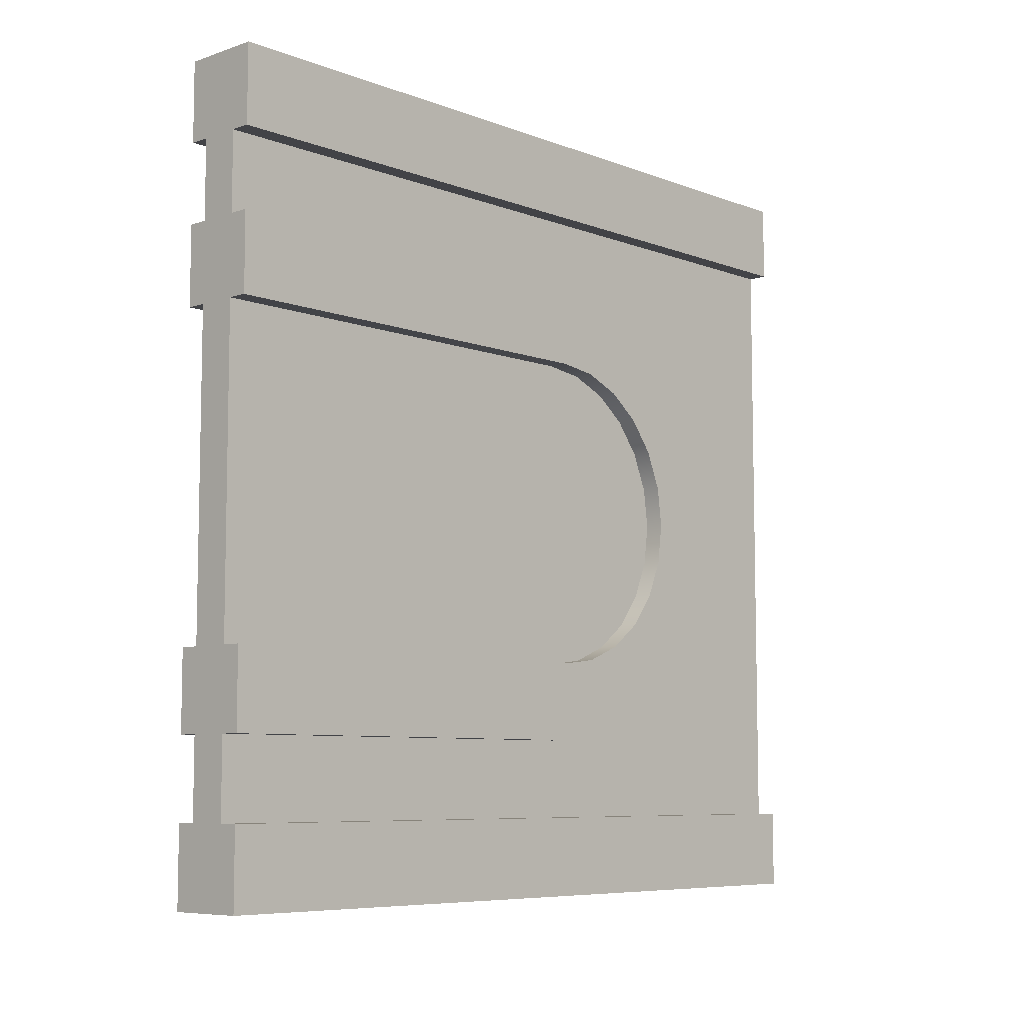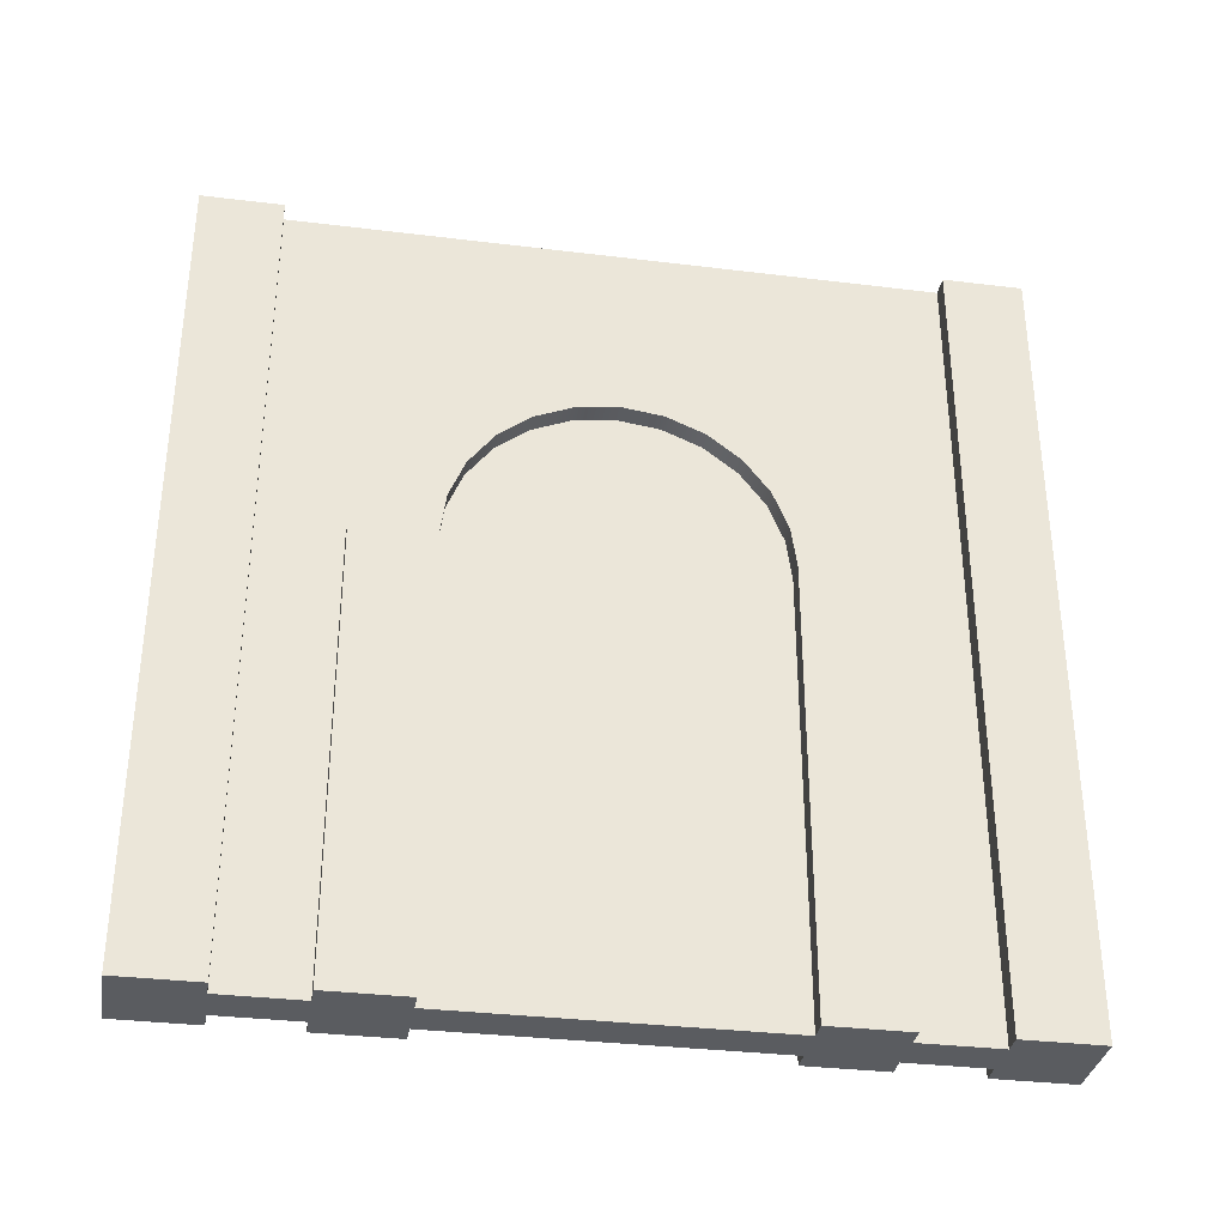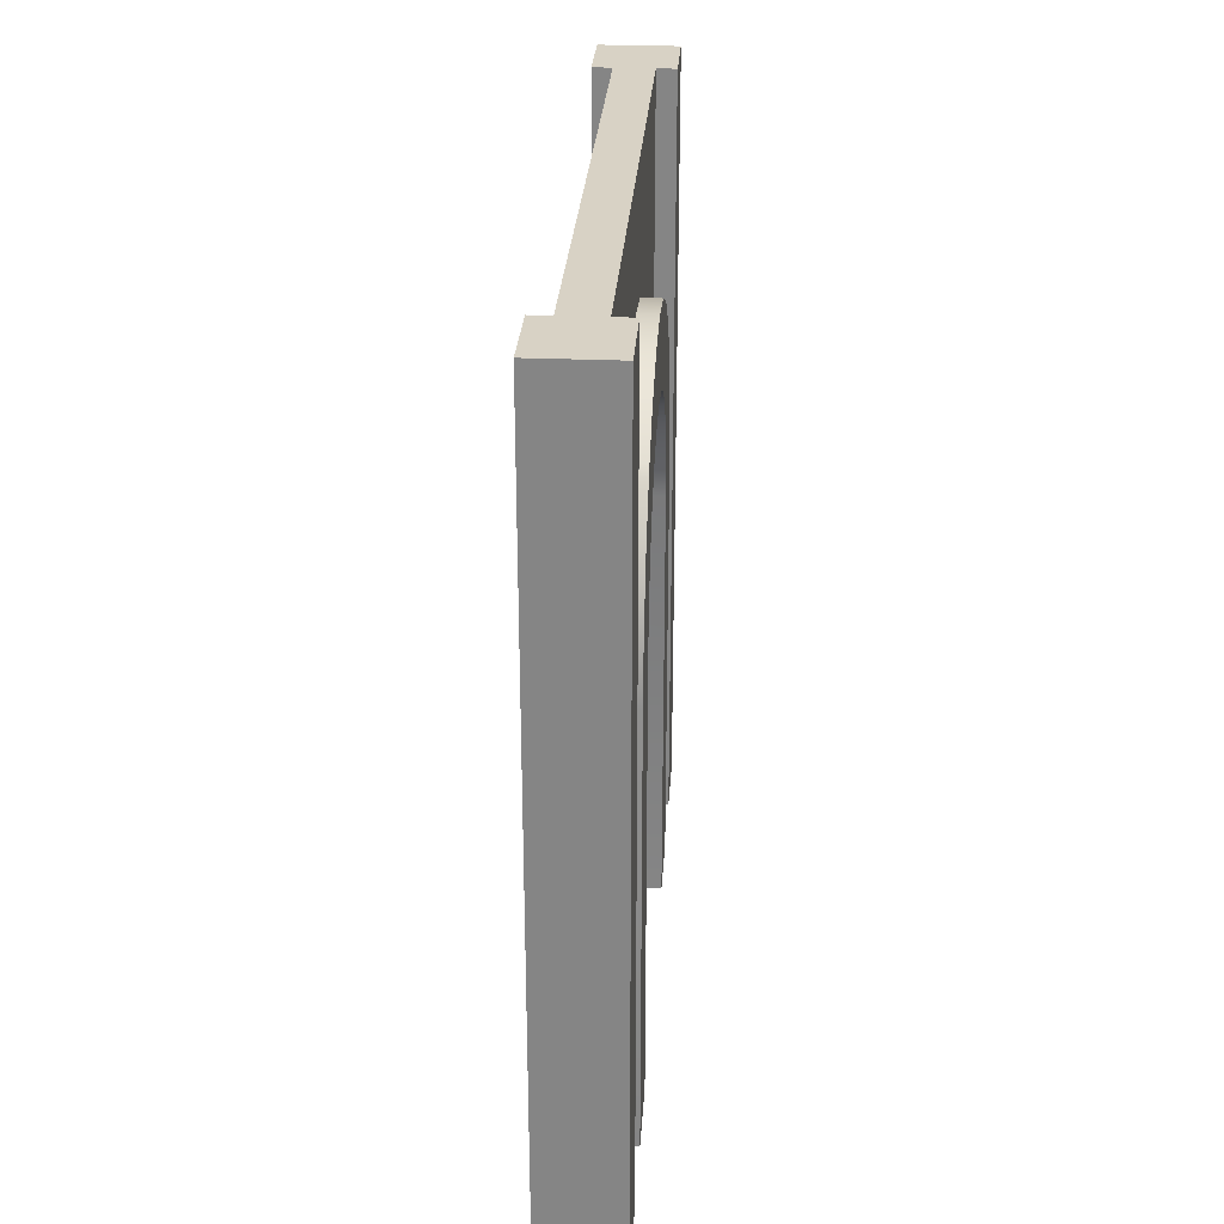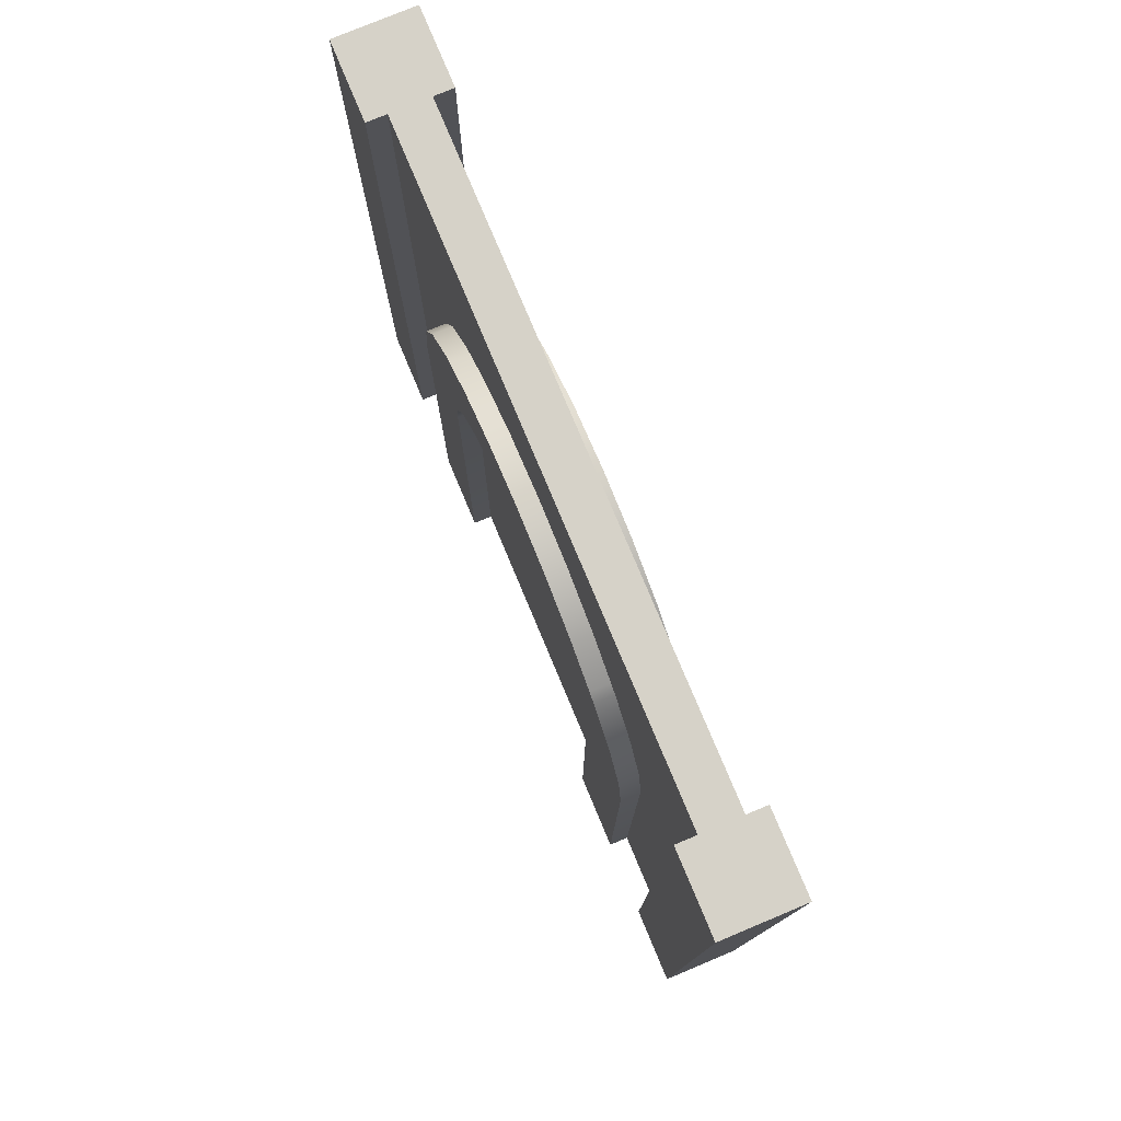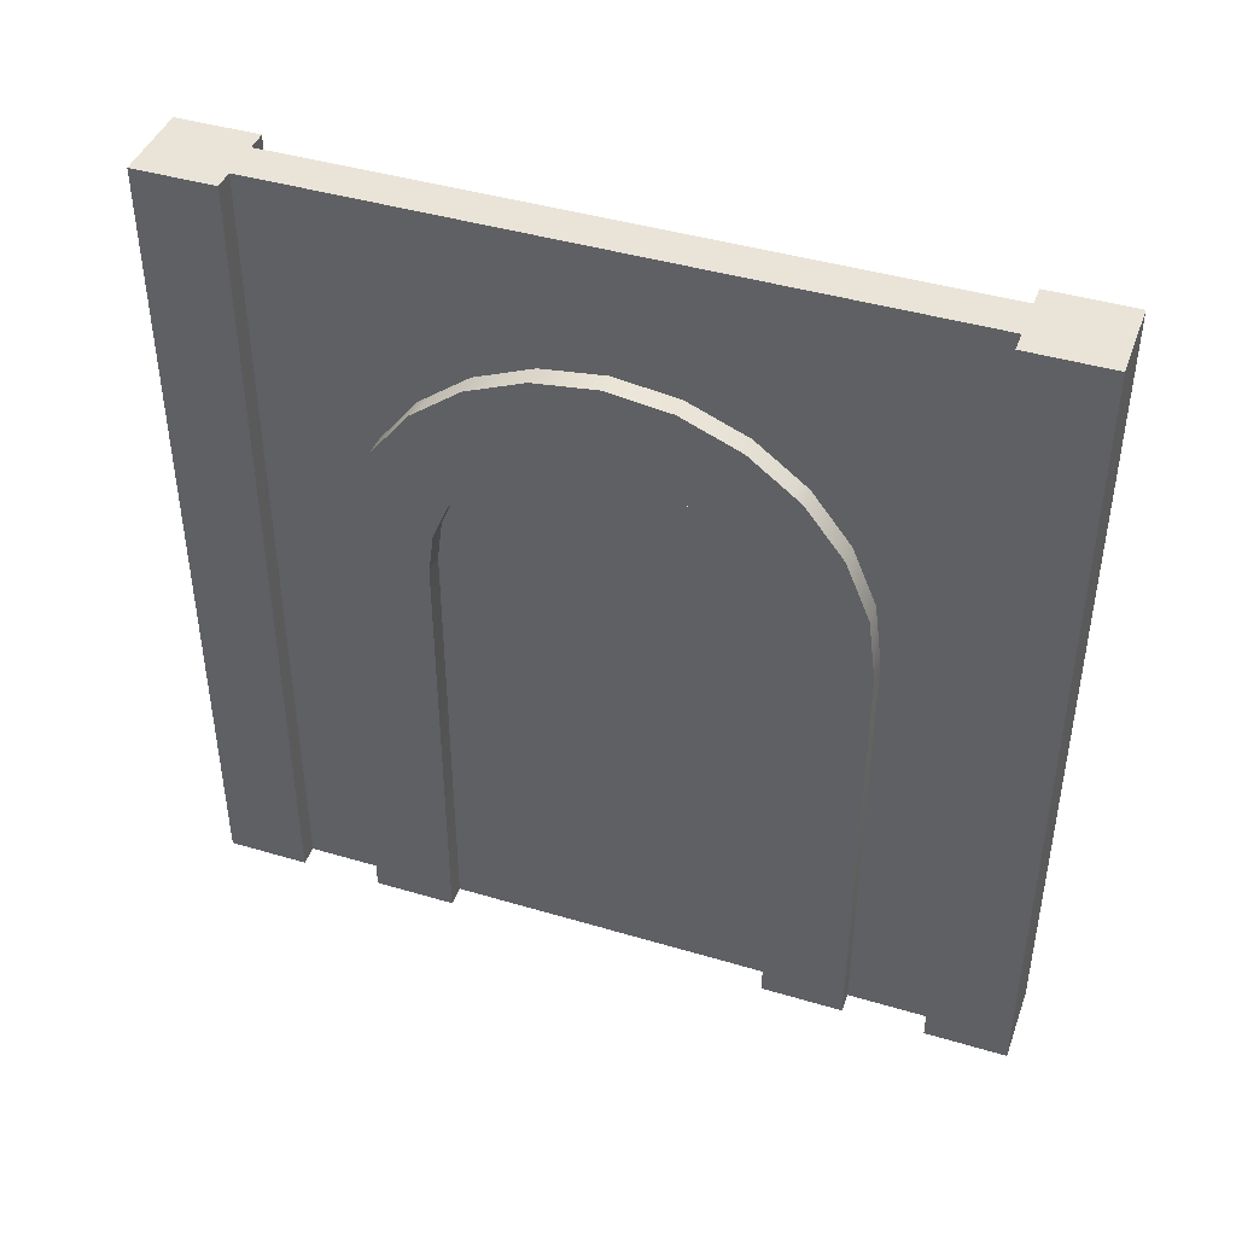
<metadata>
{"format":"obj","ext":"obj","renderer":"f3d","projection":"perspective","resolution":1024,"background":"white","views":[{"elev":-7.4,"azim":43.3,"up":"+Z"},{"elev":-33.6,"azim":80.5,"up":"+Y"},{"elev":27.7,"azim":-176.3,"up":"+Y"},{"elev":77.6,"azim":157.3,"up":"+Y"},{"elev":42.9,"azim":109.5,"up":"+Y"}]}
</metadata>
<code>
g wallDoor
v 0.5 0 0.5
v 0.5 0 0.4
v 0.4 0 0.5
v 0.475 0 0.4
v 0.425 0 0.4
v 0.4 0 0.4
v 0.475 1 0.4
v 0.5 1 0.4
v 0.5 1 0.5
v 0.4 1 0.5
v 0.425 1 0.4
v 0.4 1 0.4
v 0.5 1 -0.5
v 0.5 1 -0.4
v 0.4 1 -0.5
v 0.475 1 -0.4
v 0.425 1 -0.4
v 0.4 1 -0.4
v 0.5 0 -0.4
v 0.475 0 -0.4
v 0.5 0 -0.5
v 0.4 0 -0.5
v 0.425 0 -0.4
v 0.4 0 -0.4
v 0.425 0.8098 -0.15
v 0.425 0.8398 -0.07765
v 0.4 0.8098 -0.15
v 0.4 0.8398 -0.07765
v 0.425 0.85 -1.444e-15
v 0.4 0.85 -1.444e-15
v 0.425 0 0.3
v 0.4 0 0.3
v 0.425 0.55 0.3
v 0.4 0.55 0.3
v 0.5 -3.614e-21 -0.2
v 0.5 -3.614e-21 -0.3
v 0.4 0 -0.2
v 0.475 0 -0.3
v 0.425 0 -0.3
v 0.4 0 -0.3
v 0.4 0 0.2
v 0.4 0.55 0.2
v 0.4 0.7714 0.2
v 0.4 0.6018 0.1932
v 0.4 0.65 0.1732
v 0.4 0.7621 0.2121
v 0.4 0.7 0.2598
v 0.4 0.6276 0.2898
v 0.4 0.8098 0.15
v 0.4 0.6914 0.1414
v 0.4 0.7232 0.1
v 0.4 0.8398 0.07765
v 0.4 0.7432 0.05176
v 0.4 0.75 -1.444e-15
v 0.4 0.7432 -0.05176
v 0.4 0.7232 -0.1
v 0.4 0.6914 -0.1414
v 0.4 0.65 -0.1732
v 0.4 0.6018 -0.1932
v 0.4 0.7714 -0.2
v 0.4 0.55 -0.2
v 0.4 0.7621 -0.2121
v 0.4 0.7 -0.2598
v 0.4 0.6276 -0.2898
v 0.4 0.55 -0.3
v 0.425 0.55 -0.3
v 0.425 0.7714 -0.2
v 0.425 0.7621 -0.2121
v 0.5 -3.614e-21 0.3
v 0.5 -3.614e-21 0.2
v 0.475 0 0.3
v 0.5 0.65 0.1732
v 0.5 0.6914 0.1414
v 0.5 0.65 -0.1732
v 0.5 0.6914 -0.1414
v 0.475 0.6276 -0.2898
v 0.5 0.6276 -0.2898
v 0.475 0.7 -0.2598
v 0.5 0.7 -0.2598
v 0.5 0.6018 -0.1932
v 0.475 0.55 -0.3
v 0.5 0.55 -0.3
v 0.425 0.6276 0.2898
v 0.425 0.7 0.2598
v 0.5 0.7621 -0.2121
v 0.5 0.7714 -0.2
v 0.475 0.7621 -0.2121
v 0.475 0.7714 -0.2
v 0.5 0.8098 -0.15
v 0.475 0.8098 -0.15
v 0.475 0.7621 0.2121
v 0.475 0.7714 0.2
v 0.5 0.7621 0.2121
v 0.5 0.7714 0.2
v 0.475 0.8098 0.15
v 0.5 0.8098 0.15
v 0.425 0.8398 0.07765
v 0.425 0.8098 0.15
v 0.5 0.55 0.2
v 0.5 0.8398 -0.07765
v 0.475 0.8398 -0.07765
v 0.5 0.6018 0.1932
v 0.5 0.7 0.2598
v 0.475 0.7 0.2598
v 0.425 0.7 -0.2598
v 0.5 0.55 -0.2
v 0.425 0.6276 -0.2898
v 0.425 0.7621 0.2121
v 0.5 0.75 -1.444e-15
v 0.5 0.7432 -0.05176
v 0.5 0.55 0.3
v 0.5 0.6276 0.2898
v 0.5 0.7232 0.1
v 0.5 0.8398 0.07765
v 0.5 0.7432 0.05176
v 0.5 0.85 -1.444e-15
v 0.5 0.7232 -0.1
v 0.425 0.7714 0.2
v 0.475 0.85 -1.444e-15
v 0.475 0.6276 0.2898
v 0.475 0.8398 0.07765
v 0.475 0.55 0.3
f 3 2 1
f 2 3 4
f 4 3 5
f 5 3 6
f 7 2 4
f 2 7 8
f 7 9 8
f 9 7 10
f 10 7 11
f 10 11 12
f 15 14 13
f 14 15 16
f 16 15 17
f 17 15 18
f 14 20 19
f 20 14 16
f 20 21 19
f 21 20 22
f 22 20 23
f 22 23 24
f 12 5 6
f 5 12 11
f 17 24 23
f 24 17 18
f 24 15 22
f 15 24 18
f 14 21 13
f 21 14 19
f 9 3 1
f 3 9 10
f 15 21 22
f 21 15 13
f 3 12 6
f 12 3 10
f 9 2 8
f 2 9 1
f 27 26 25
f 26 27 28
f 28 29 26
f 29 28 30
f 33 32 31
f 32 33 34
f 37 36 35
f 36 37 38
f 38 37 39
f 39 37 40
f 32 42 41
f 42 32 43
f 43 44 42
f 43 45 44
f 43 32 46
f 46 32 47
f 47 32 48
f 48 32 34
f 49 45 43
f 49 50 45
f 49 51 50
f 52 51 49
f 52 53 51
f 30 53 52
f 30 54 53
f 30 55 54
f 28 55 30
f 28 56 55
f 28 57 56
f 27 57 28
f 27 58 57
f 27 59 58
f 60 59 27
f 60 61 59
f 62 61 60
f 62 37 61
f 63 37 62
f 64 37 63
f 64 40 37
f 40 64 65
f 65 39 40
f 39 65 66
f 25 60 27
f 60 25 67
f 67 62 60
f 62 67 68
f 71 70 69
f 70 71 41
f 41 71 31
f 41 31 32
f 50 72 45
f 72 50 73
f 75 58 74
f 58 75 57
f 78 77 76
f 77 78 79
f 74 59 80
f 59 74 58
f 76 82 81
f 82 76 77
f 84 48 83
f 48 84 47
f 87 86 85
f 86 87 88
f 88 89 86
f 89 88 90
f 38 82 36
f 82 38 81
f 87 79 78
f 79 87 85
f 93 92 91
f 92 93 94
f 94 95 92
f 95 94 96
f 52 98 97
f 98 52 49
f 41 99 70
f 99 41 42
f 90 100 89
f 100 90 101
f 30 97 29
f 97 30 52
f 44 99 42
f 99 44 102
f 93 104 103
f 104 93 91
f 62 105 63
f 105 62 68
f 106 37 35
f 37 106 61
f 64 66 65
f 66 64 107
f 108 47 84
f 47 108 46
f 63 107 64
f 107 63 105
f 45 102 44
f 102 45 72
f 54 110 109
f 110 54 55
f 69 112 111
f 69 103 112
f 69 93 103
f 69 94 93
f 70 94 69
f 99 94 70
f 102 94 99
f 72 94 102
f 72 96 94
f 73 96 72
f 113 96 73
f 113 114 96
f 115 114 113
f 109 114 115
f 109 116 114
f 110 116 109
f 110 100 116
f 117 100 110
f 75 100 117
f 75 89 100
f 74 89 75
f 80 89 74
f 80 86 89
f 106 86 80
f 86 106 85
f 35 85 106
f 35 79 85
f 35 77 79
f 36 77 35
f 77 36 82
f 108 43 46
f 43 108 118
f 118 49 43
f 49 118 98
f 101 116 100
f 116 101 119
f 50 113 73
f 113 50 51
f 103 120 112
f 120 103 104
f 121 96 114
f 96 121 95
f 111 71 69
f 71 111 122
f 55 117 110
f 117 55 56
f 119 114 116
f 114 119 121
f 112 122 111
f 122 112 120
f 51 115 113
f 115 51 53
f 53 109 115
f 109 53 54
f 56 75 117
f 75 56 57
f 83 34 33
f 34 83 48
f 80 61 106
f 61 80 59
f 87 90 88
f 25 68 67
f 17 7 16
f 7 17 11
f 39 20 38
f 20 39 23
f 5 71 4
f 71 5 31
f 122 4 71
f 4 122 7
f 120 7 122
f 104 7 120
f 91 7 104
f 92 7 91
f 95 7 92
f 121 7 95
f 119 7 121
f 101 7 119
f 101 16 7
f 90 16 101
f 87 16 90
f 78 16 87
f 76 16 78
f 16 76 20
f 20 76 81
f 38 20 81
f 39 17 23
f 17 39 66
f 107 17 66
f 105 17 107
f 68 17 105
f 25 17 68
f 26 17 25
f 17 26 11
f 11 26 29
f 11 29 97
f 11 97 98
f 11 98 118
f 11 118 108
f 11 108 84
f 11 84 83
f 11 83 33
f 11 33 5
f 5 33 31
g door
v 0.425 0.1005 -0.09952
v 0.425 0.4413 -0.09952
v 0.425 0.2709 0
v 0.425 0.1005 0.09952
v 0.425 0.4413 0.09952
v 0.475 0.4413 -0.09952
v 0.475 0.1005 -0.09952
v 0.475 0.2709 0
v 0.475 0.1005 0.09952
v 0.475 0.4413 0.09952
v 0.425 0.55 0.2
v 0.425 -1.807e-21 0.2
v 0.425 0.6018 0.1932
v 0.425 0.65 0.1732
v 0.425 0.5467 0.1494
v 0.425 0.5886 0.1439
v 0.425 0.05058 0.1494
v 0.425 0.6914 0.1414
v 0.425 0.6245 0.129
v 0.425 0.6553 0.1053
v 0.425 0.7232 0.1
v 0.425 0.679 0.07449
v 0.425 0.7432 0.05176
v 0.425 0.6939 0.03856
v 0.425 0.05058 -0.1494
v 0.425 0.75 0
v 0.425 0.699 0
v 0.425 0.6939 -0.03856
v 0.425 0.7432 -0.05176
v 0.425 0.679 -0.07449
v 0.425 -1.807e-21 -0.2
v 0.425 0.7232 -0.1
v 0.425 0.6553 -0.1053
v 0.425 0.6245 -0.129
v 0.425 0.55 -0.2
v 0.425 0.6018 -0.1932
v 0.425 0.65 -0.1732
v 0.425 0.5467 -0.1494
v 0.425 0.6914 -0.1414
v 0.425 0.5886 -0.1439
v 0.475 -1.807e-21 0.2
v 0.475 -1.807e-21 -0.2
v 0.475 0.55 0.2
v 0.475 0.6018 0.1932
v 0.475 0.65 0.1732
v 0.475 0.6914 0.1414
v 0.475 0.7232 0.1
v 0.475 0.7432 0.05176
v 0.475 0.75 0
v 0.475 0.7432 -0.05176
v 0.475 0.7232 -0.1
v 0.475 0.6914 -0.1414
v 0.475 0.65 -0.1732
v 0.475 0.6018 -0.1932
v 0.475 0.55 -0.2
v 0.425 0.4912 -0.09952
v 0.425 0.5434 -0.09952
v 0.425 0.4912 0.09952
v 0.425 0.5755 -0.09529
v 0.425 0.5993 -0.08544
v 0.425 0.6198 -0.06976
v 0.425 0.6354 -0.04933
v 0.425 0.6453 -0.02553
v 0.425 0.6487 0
v 0.425 0.6453 0.02553
v 0.425 0.6354 0.04933
v 0.425 0.6198 0.06976
v 0.425 0.5993 0.08544
v 0.425 0.5755 0.09529
v 0.425 0.5434 0.09952
v 0.475 0.5434 -0.09952
v 0.475 0.4912 -0.09952
v 0.475 0.5755 -0.09529
v 0.475 0.4912 0.09952
v 0.475 0.5993 -0.08544
v 0.475 0.6198 -0.06976
v 0.475 0.6354 -0.04933
v 0.475 0.6453 -0.02553
v 0.475 0.6487 0
v 0.475 0.6453 0.02553
v 0.475 0.6354 0.04933
v 0.475 0.6198 0.06976
v 0.475 0.5993 0.08544
v 0.475 0.5755 0.09529
v 0.475 0.5434 0.09952
v 0.475 0.05058 -0.1494
v 0.475 0.5467 -0.1494
v 0.475 0.5886 -0.1439
v 0.475 0.6245 -0.129
v 0.475 0.6553 -0.1053
v 0.475 0.679 -0.07449
v 0.475 0.6939 -0.03856
v 0.475 0.699 0
v 0.475 0.6939 0.03856
v 0.475 0.679 0.07449
v 0.475 0.6553 0.1053
v 0.475 0.6245 0.129
v 0.475 0.5886 0.1439
v 0.475 0.5467 0.1494
v 0.475 0.05058 0.1494
f 125 124 123
f 127 125 126
f 130 129 128
f 132 131 130
f 135 134 133
f 136 134 135
f 137 134 136
f 136 138 137
f 139 134 137
f 140 138 136
f 140 141 138
f 140 142 141
f 143 142 140
f 143 144 142
f 145 144 143
f 145 146 144
f 147 134 139
f 148 146 145
f 148 149 146
f 148 150 149
f 151 150 148
f 151 152 150
f 147 153 134
f 154 152 151
f 154 155 152
f 154 156 155
f 153 147 157
f 157 147 158
f 158 147 159
f 160 159 147
f 161 156 154
f 159 160 161
f 161 162 156
f 161 160 162
f 134 164 163
f 164 134 153
f 165 134 163
f 134 165 133
f 166 133 165
f 133 166 135
f 167 135 166
f 135 167 136
f 168 136 167
f 136 168 140
f 143 168 169
f 168 143 140
f 145 169 170
f 169 145 143
f 148 170 171
f 170 148 145
f 151 171 172
f 171 151 148
f 154 172 173
f 172 154 151
f 161 173 174
f 173 161 154
f 161 175 159
f 175 161 174
f 159 176 158
f 176 159 175
f 158 177 157
f 177 158 176
f 157 164 153
f 164 157 177
f 180 179 178
f 179 180 181
f 181 180 182
f 182 180 183
f 183 180 184
f 184 180 185
f 185 180 186
f 186 180 187
f 187 180 188
f 188 180 189
f 189 180 190
f 190 180 191
f 191 180 192
f 195 194 193
f 194 195 196
f 196 195 197
f 196 197 198
f 196 198 199
f 196 199 200
f 196 200 201
f 196 201 202
f 196 202 203
f 196 203 204
f 196 204 205
f 196 205 206
f 196 206 207
f 176 164 177
f 164 176 208
f 208 176 175
f 164 208 163
f 208 175 209
f 174 209 175
f 209 174 210
f 210 174 211
f 211 174 173
f 211 173 212
f 212 173 213
f 213 173 172
f 213 172 214
f 214 172 171
f 214 171 215
f 215 171 170
f 215 170 216
f 216 170 217
f 217 170 169
f 217 169 218
f 218 169 168
f 218 168 219
f 219 168 220
f 220 168 167
f 220 167 221
f 221 167 222
f 163 222 167
f 163 208 222
f 163 167 166
f 163 166 165
f 138 139 137
f 141 139 138
f 142 139 141
f 192 139 142
f 142 191 192
f 142 190 191
f 144 190 142
f 144 189 190
f 144 188 189
f 146 188 144
f 146 187 188
f 149 187 146
f 149 186 187
f 149 185 186
f 150 185 149
f 150 184 185
f 150 183 184
f 152 183 150
f 152 182 183
f 152 181 182
f 155 181 152
f 181 155 179
f 179 155 123
f 156 123 155
f 162 123 156
f 160 123 162
f 147 123 160
f 123 147 139
f 179 123 124
f 179 124 178
f 123 139 126
f 127 178 124
f 126 139 127
f 178 127 180
f 127 139 180
f 180 139 192
f 210 208 209
f 208 210 129
f 129 210 211
f 208 129 222
f 129 211 212
f 222 129 131
f 222 131 132
f 129 212 193
f 212 195 193
f 129 193 194
f 129 194 128
f 195 212 213
f 195 213 197
f 197 213 198
f 196 128 194
f 128 196 132
f 198 213 214
f 198 214 199
f 199 214 200
f 200 214 215
f 200 215 201
f 201 215 216
f 201 216 202
f 202 216 203
f 203 216 217
f 203 217 204
f 204 217 205
f 205 217 218
f 205 218 206
f 206 218 207
f 207 218 196
f 196 218 132
f 222 132 218
f 222 218 219
f 222 219 220
f 222 220 221
f 127 124 125
f 126 125 123
f 132 130 128
f 131 129 130

</code>
